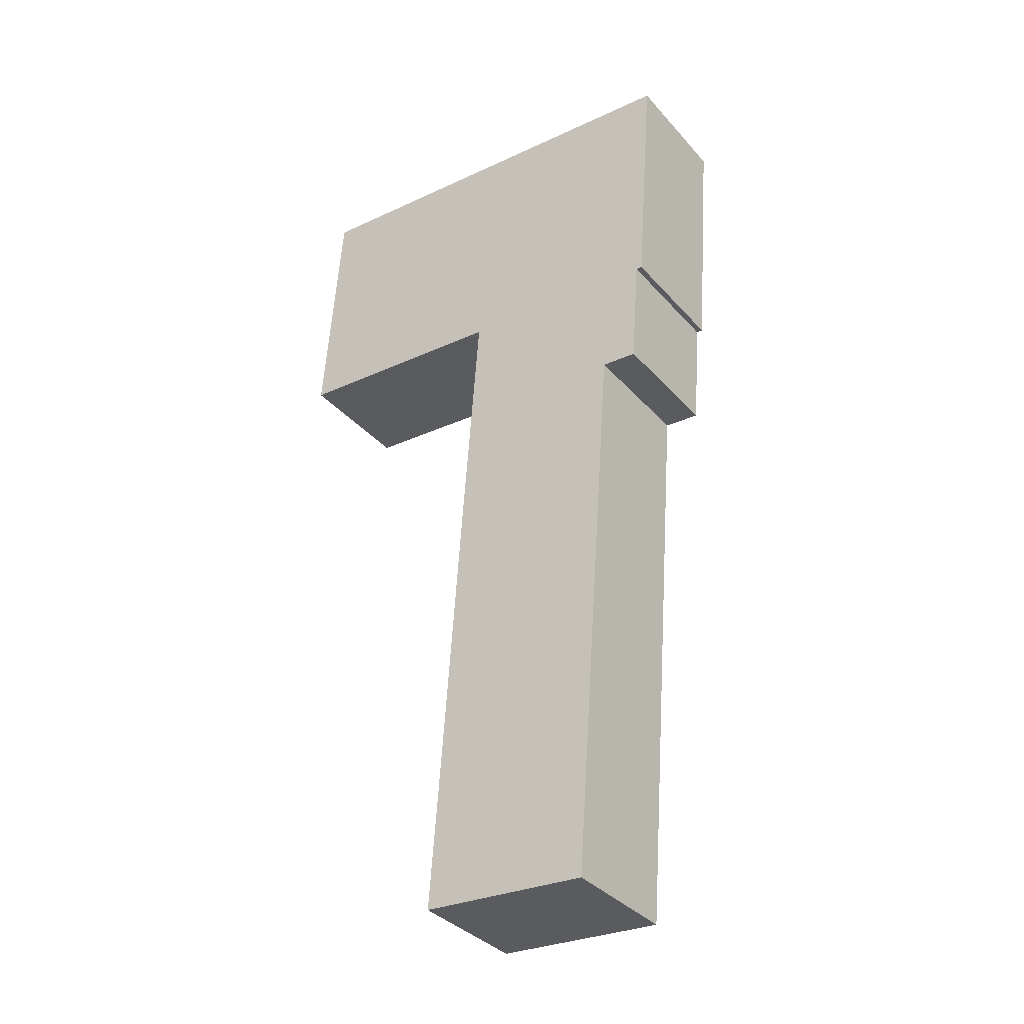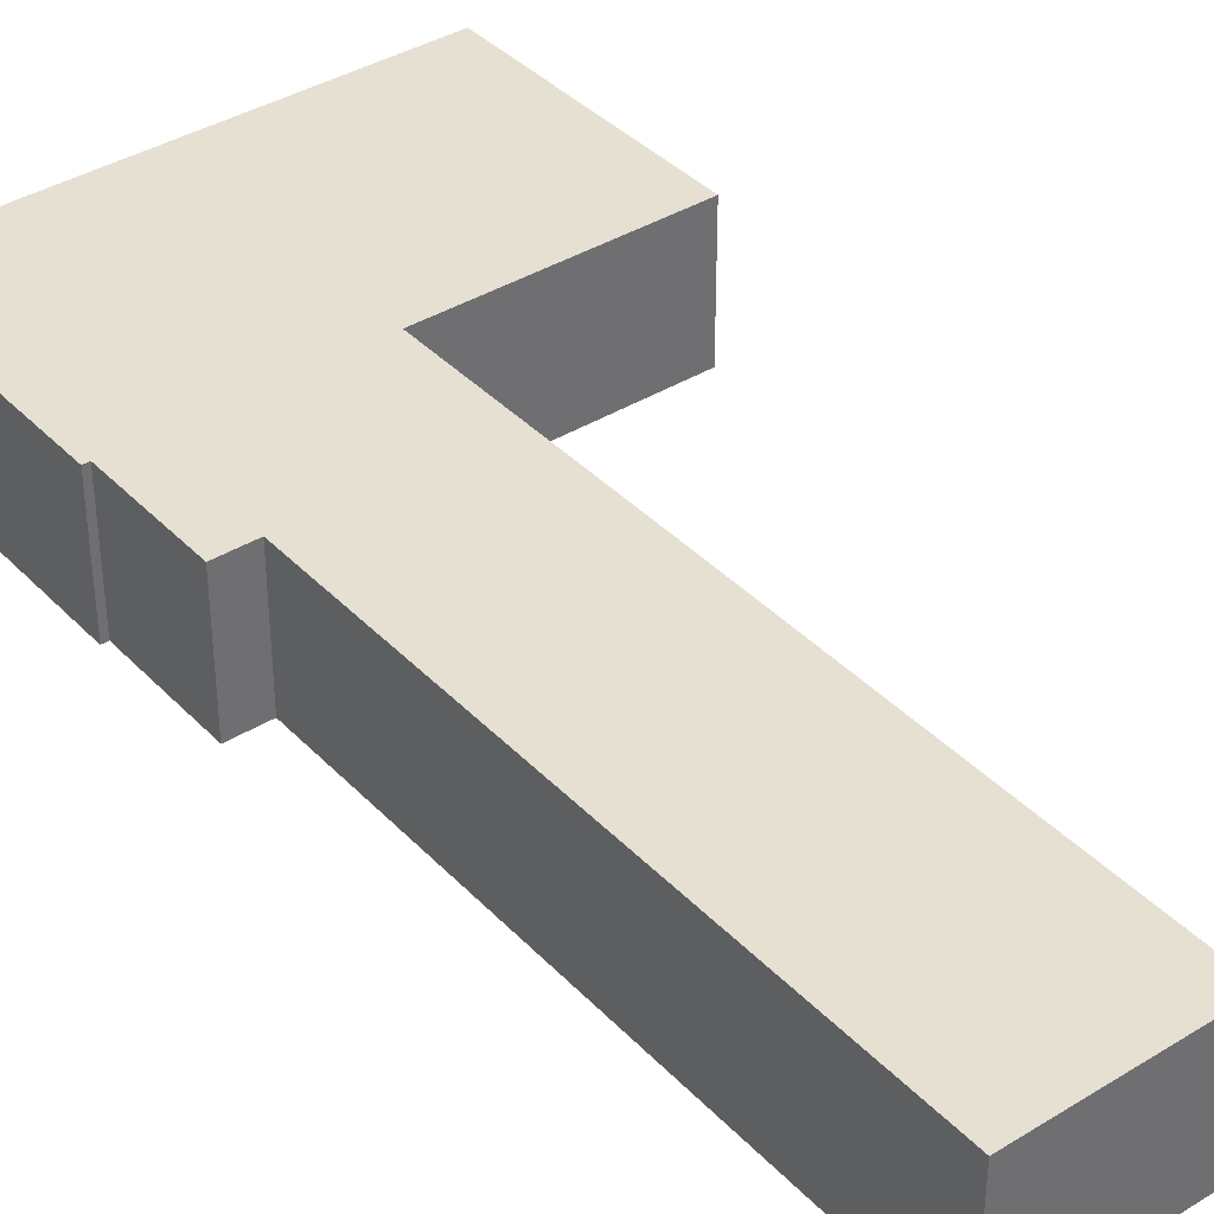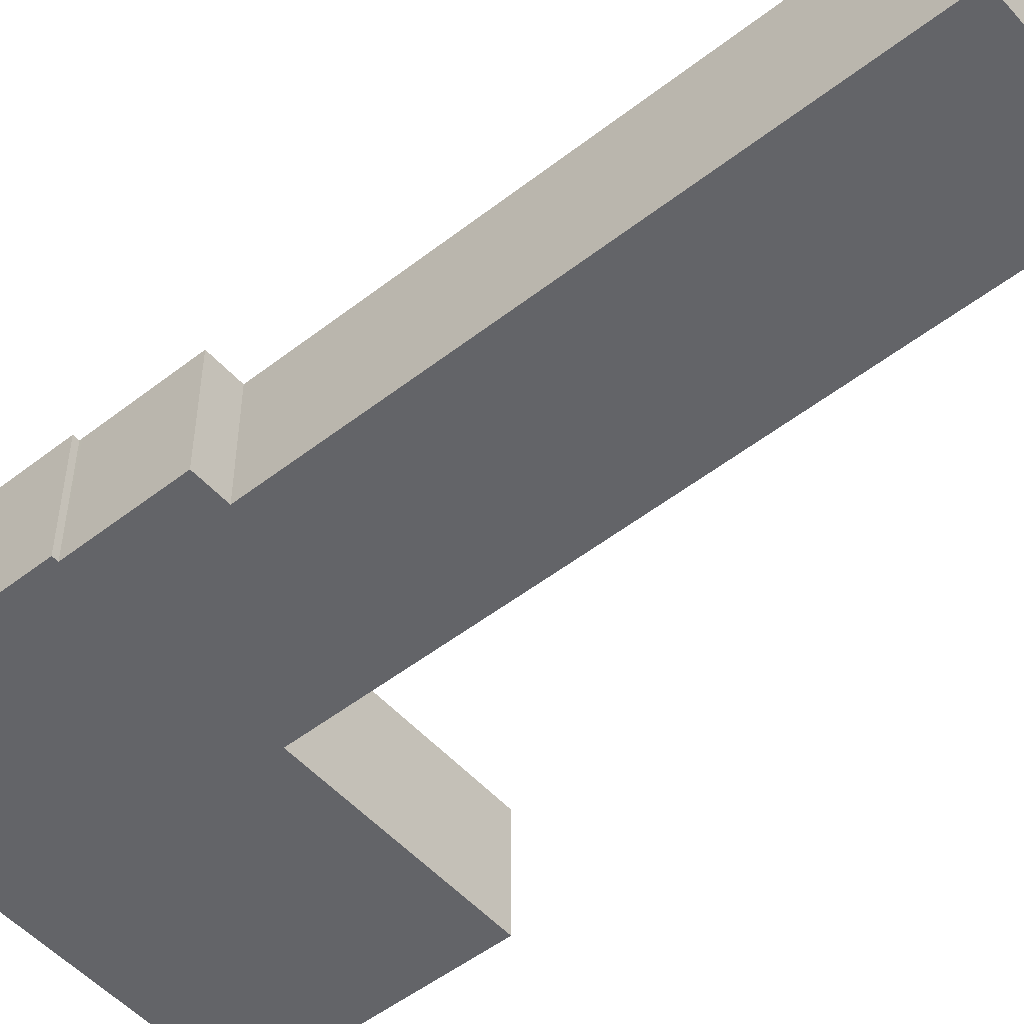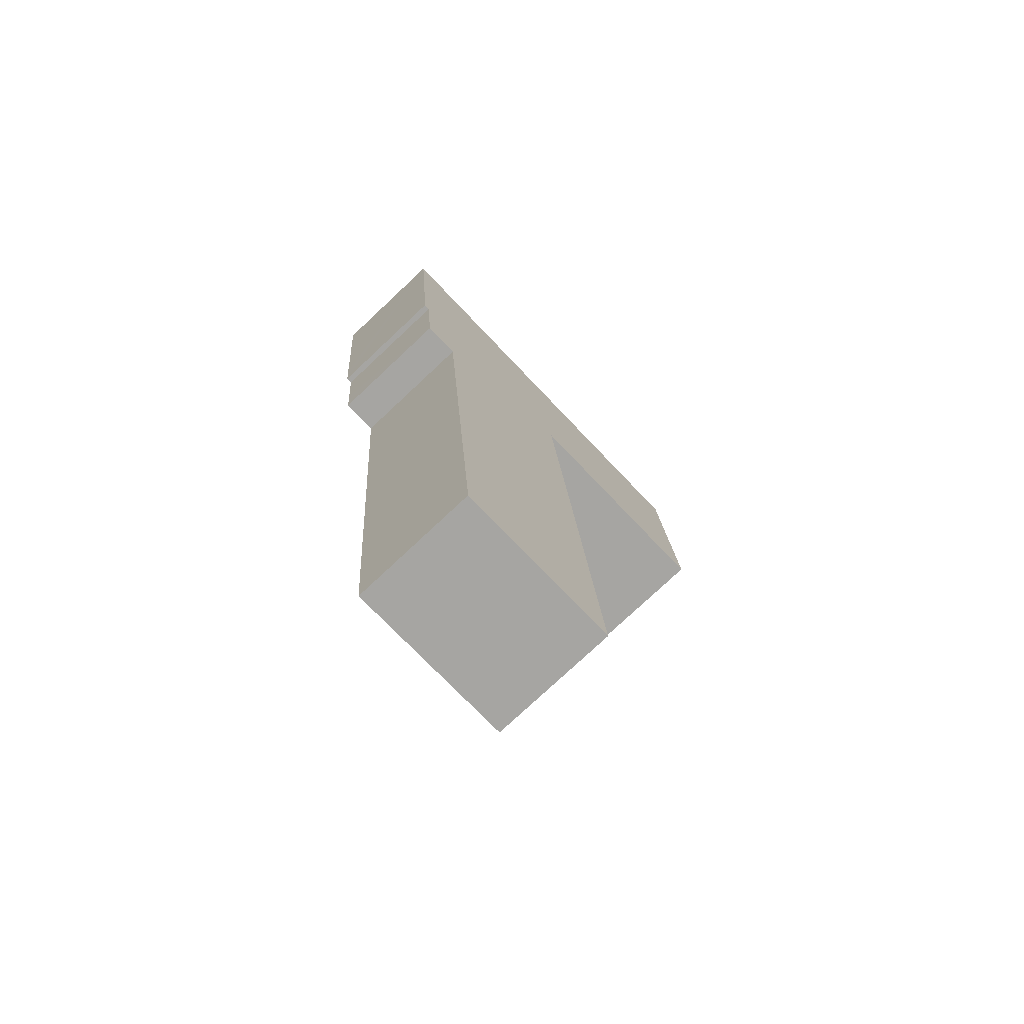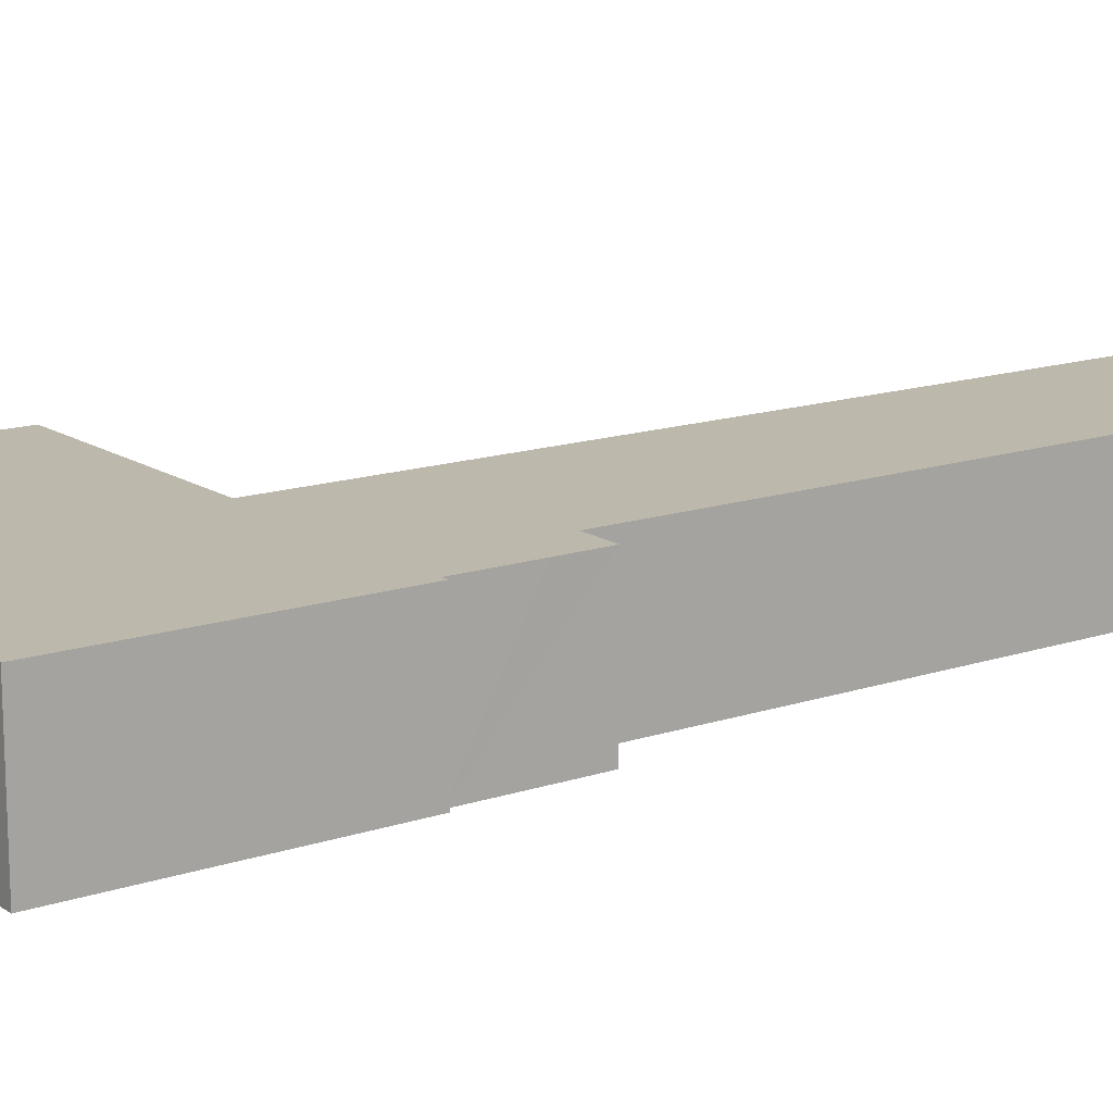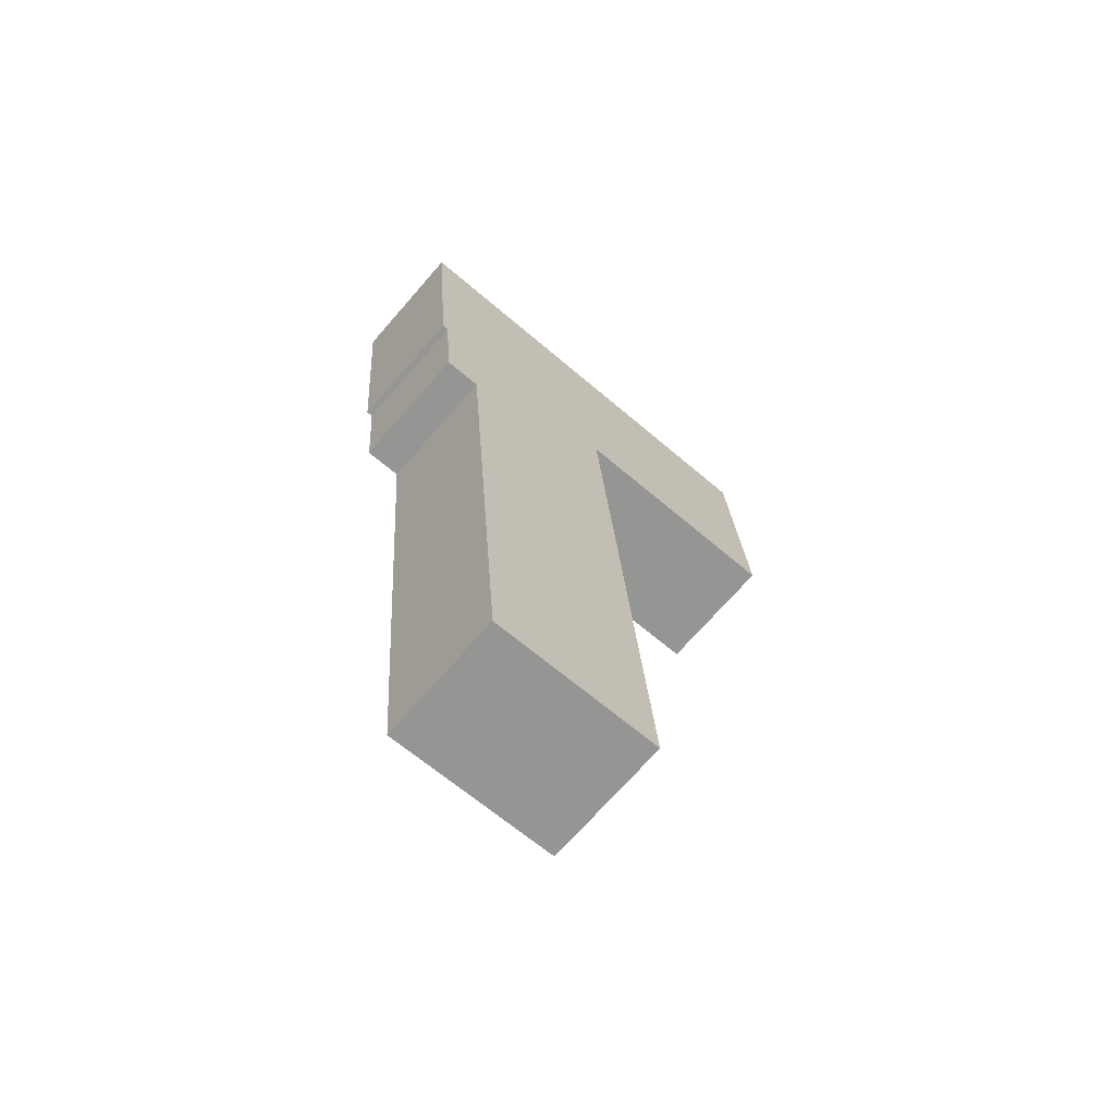
<metadata>
{"format":"obj","ext":"obj","renderer":"f3d","projection":"perspective","resolution":1024,"background":"white","views":[{"elev":-35.6,"azim":35.3,"up":"+Z"},{"elev":38.3,"azim":146.4,"up":"+Y"},{"elev":-51.3,"azim":134.5,"up":"+Y"},{"elev":-76.5,"azim":133.2,"up":"+Z"},{"elev":14.8,"azim":58.5,"up":"+Y"},{"elev":-69.9,"azim":139.0,"up":"+Z"}]}
</metadata>
<code>
v  15 4.335 -3.532
v  8 4.335 -0.605
v  15.17 4.335 -1.247
v  7.988 4.335 -0.756
v  14.88 4.335 -5.076
v  7.813 4.335 -3.075
v  13.63 4.335 -4.981
v  12.15 4.335 -24.59
v  7.701 4.335 -4.554
v  7.373 4.335 -8.899
v  6.681 4.335 -18.47
v  6.252 4.335 -24.14
v  15.49 4.335 0.176
v  8.53 4.335 8.155
v  16.05 4.335 7.587
v  0.661 4.335 8.75
v  0.024 4.335 0.323
v  15.39 4.335 -1.159
v  15.18 4.335 -1.143
v  7.885 4.335 -0.596
v  0 4.335 2.654e-16
v  15.39 7.097e-17 -1.159
v  15.18 6.999e-17 -1.143
v  14.88 3.108e-16 -5.076
v  13.63 3.05e-16 -4.981
v  12.15 1.506e-15 -24.59
v  6.252 1.478e-15 -24.14
v  8 3.705e-17 -0.605
v  0 0 0
v  7.885 3.649e-17 -0.596
v  15 2.163e-16 -3.532
v  15.17 7.636e-17 -1.247
v  15.49 -1.078e-17 0.176
v  16.05 -4.646e-16 7.587
v  6.681 1.131e-15 -18.47
v  7.373 5.449e-16 -8.899
v  7.701 2.789e-16 -4.554
v  7.813 1.883e-16 -3.075
v  7.988 4.629e-17 -0.756
v  0.661 -5.358e-16 8.75
v  0.024 -1.978e-17 0.323
v  8.53 -4.994e-16 8.155
g defaultobject
f 1 2 3
f 2 1 4
f 4 1 5
f 4 5 6
f 6 5 7
f 6 7 8
f 6 8 9
f 9 8 10
f 10 8 11
f 11 8 12
f 13 14 15
f 14 13 16
f 16 13 17
f 17 13 18
f 17 18 19
f 17 19 3
f 17 3 2
f 17 2 20
f 17 20 21
f 22 19 18
f 19 22 23
f 24 7 5
f 7 24 25
f 26 12 8
f 12 26 27
f 28 20 2
f 20 28 21
f 21 28 29
f 29 28 30
f 23 3 19
f 3 23 1
f 1 23 5
f 5 23 31
f 5 31 24
f 31 23 32
f 25 8 7
f 8 25 26
f 13 22 18
f 22 13 15
f 22 15 33
f 33 15 34
f 27 11 12
f 11 27 35
f 11 35 10
f 10 35 36
f 10 36 9
f 9 36 37
f 9 37 6
f 6 37 38
f 6 38 4
f 4 38 39
f 4 39 2
f 2 39 28
f 29 17 21
f 17 29 16
f 16 29 40
f 40 29 41
f 40 14 16
f 14 40 42
f 14 42 15
f 15 42 34
f 36 25 37
f 25 36 26
f 26 36 35
f 26 35 27
f 39 23 28
f 23 39 32
f 32 39 31
f 31 39 38
f 31 38 24
f 24 38 25
f 25 38 37
f 41 42 40
f 42 41 34
f 34 41 33
f 33 41 22
f 22 41 23
f 23 41 29
f 23 29 30
f 23 30 28

</code>
